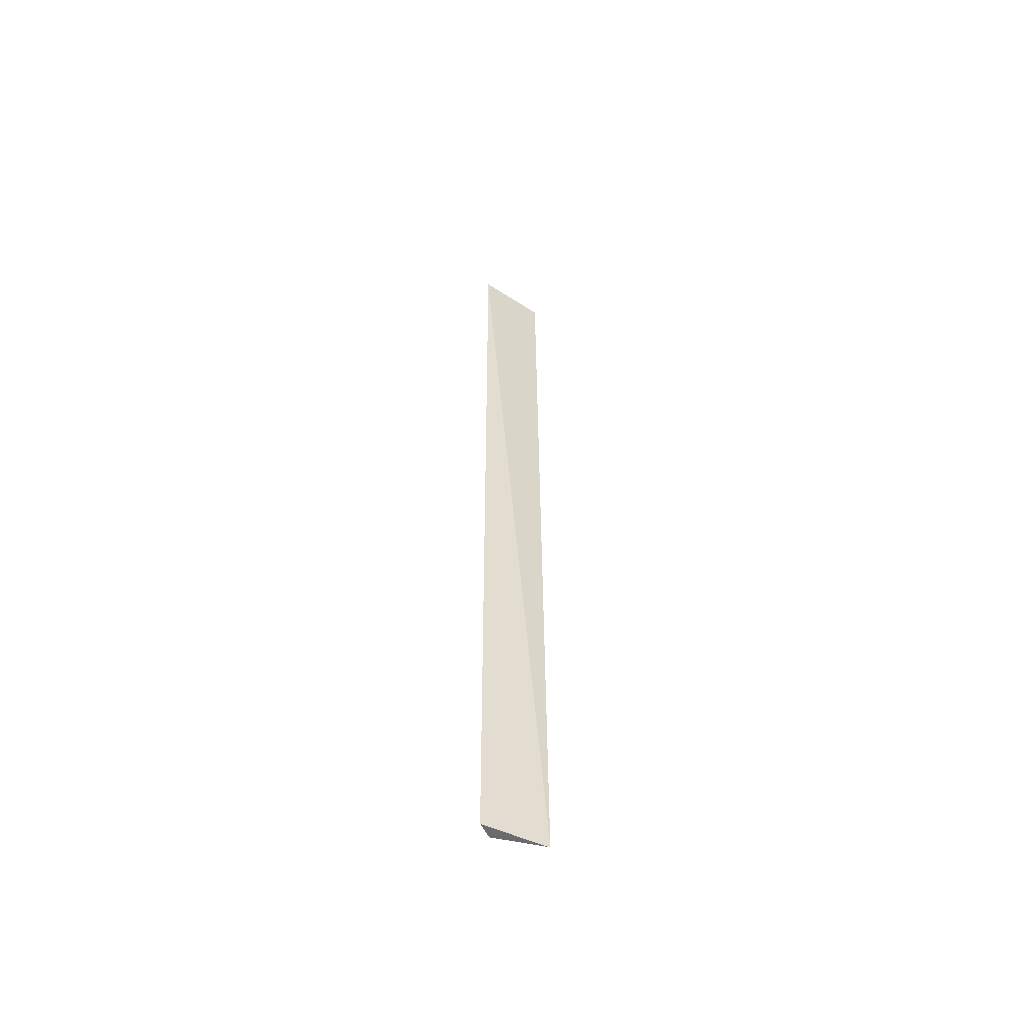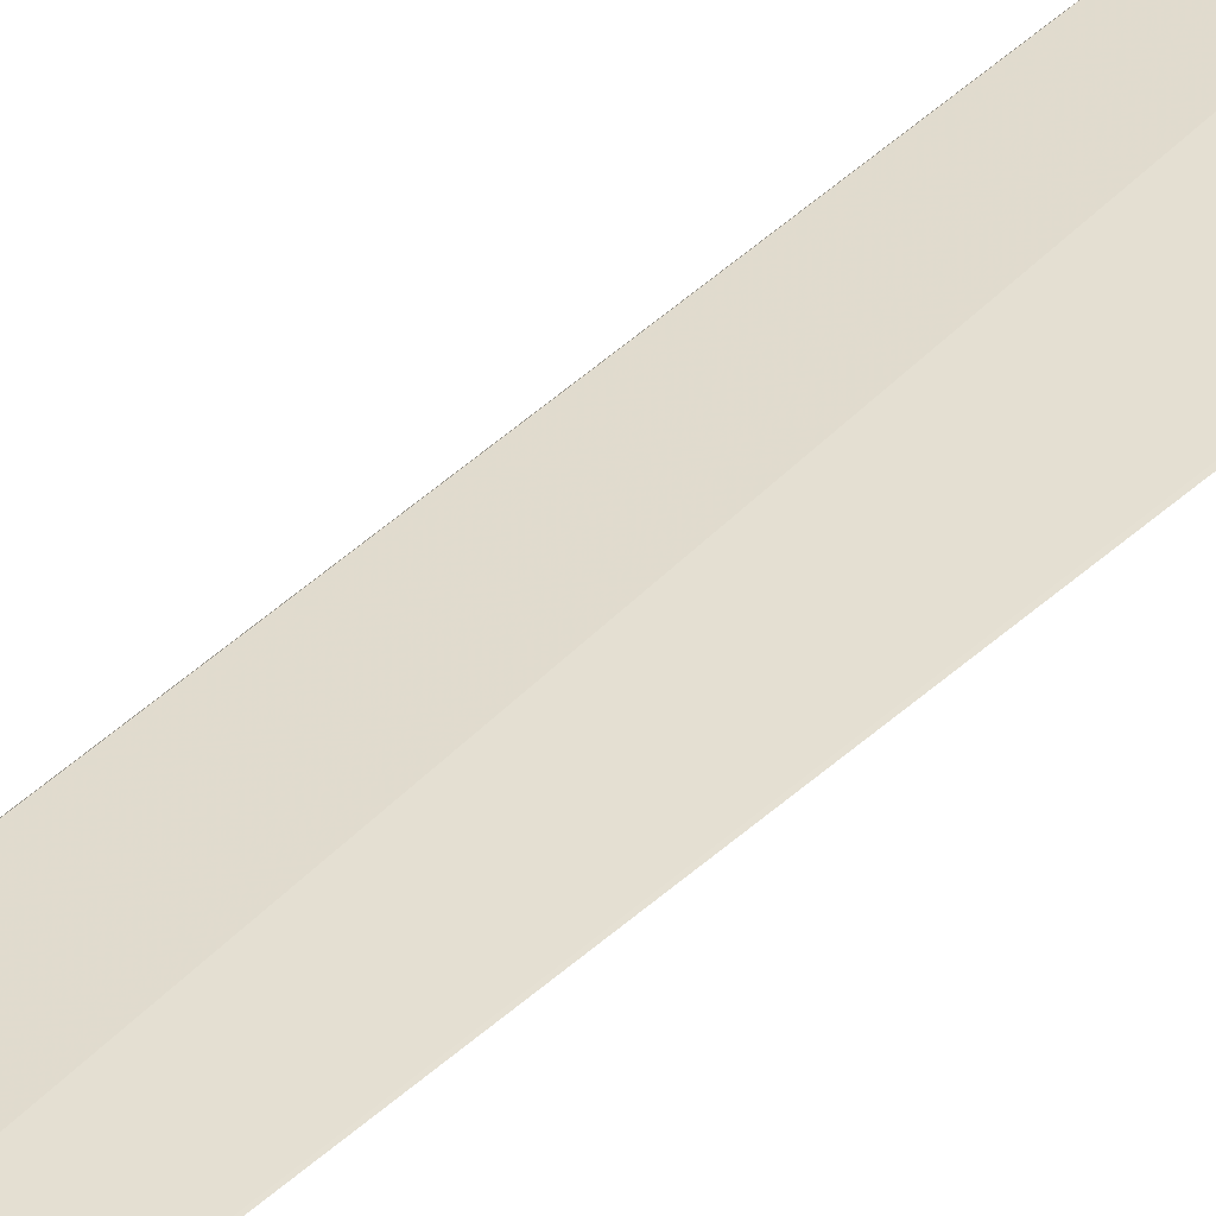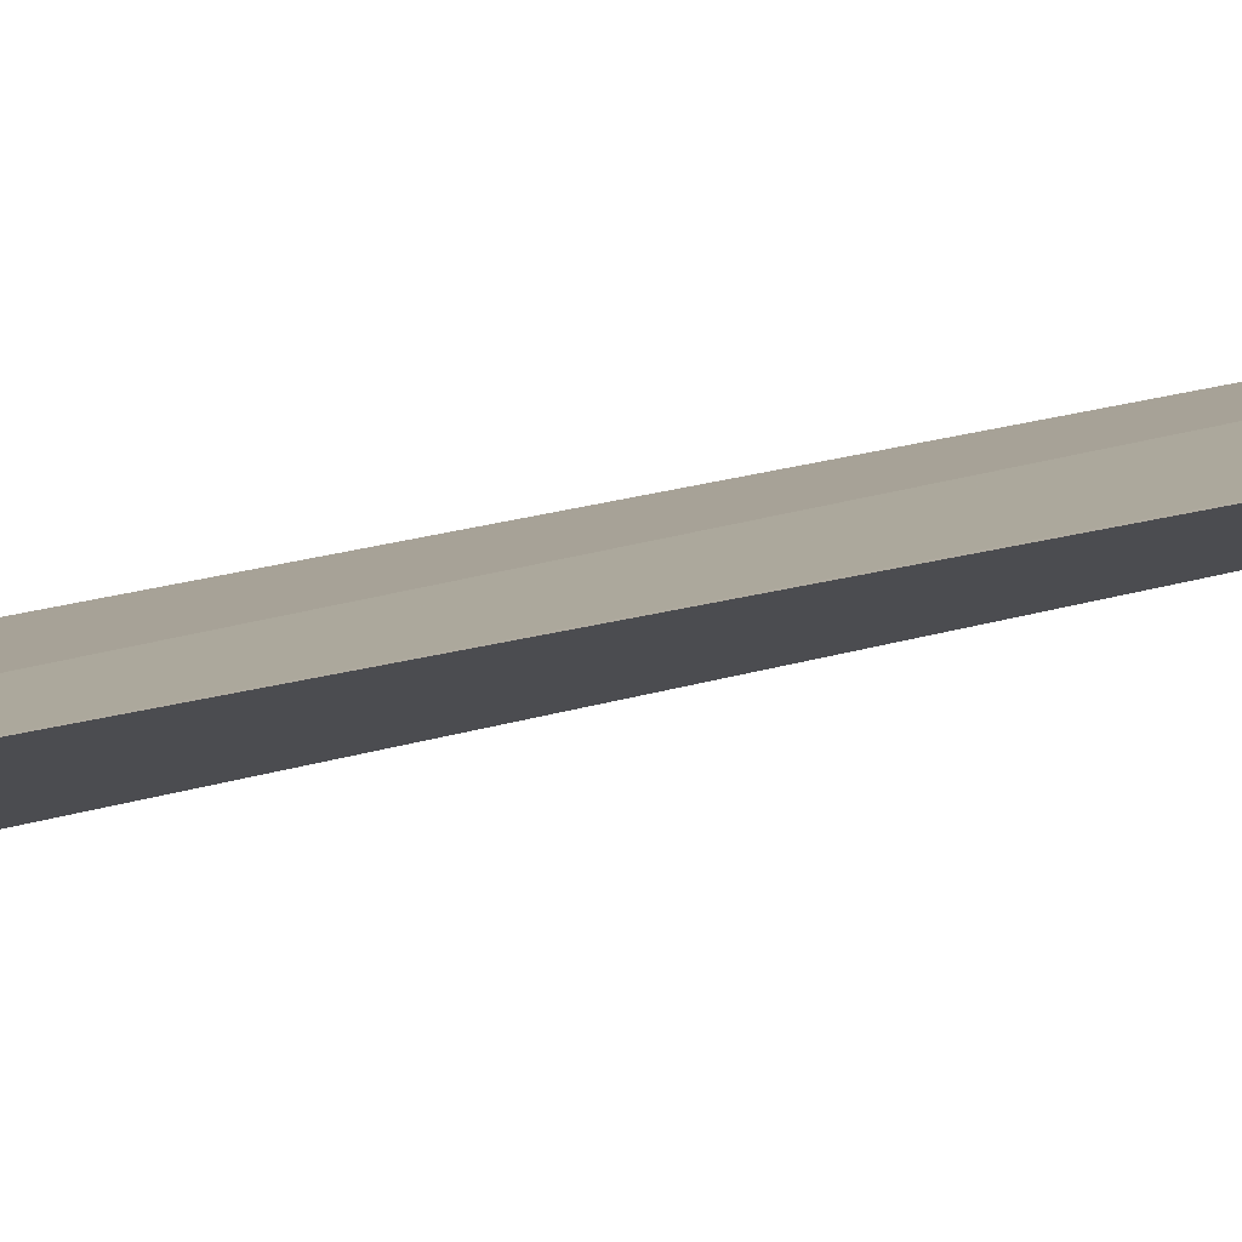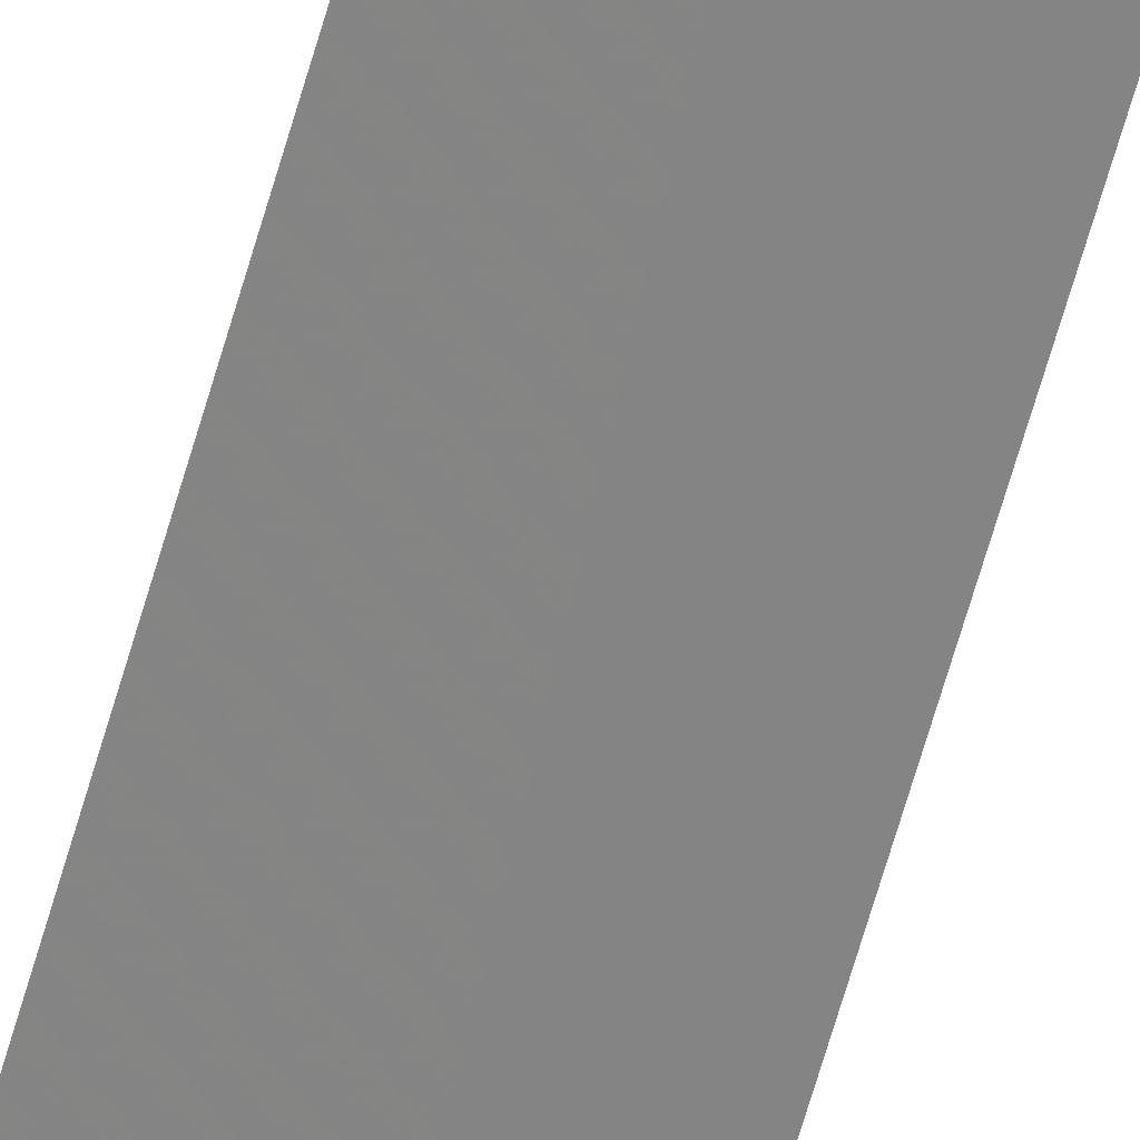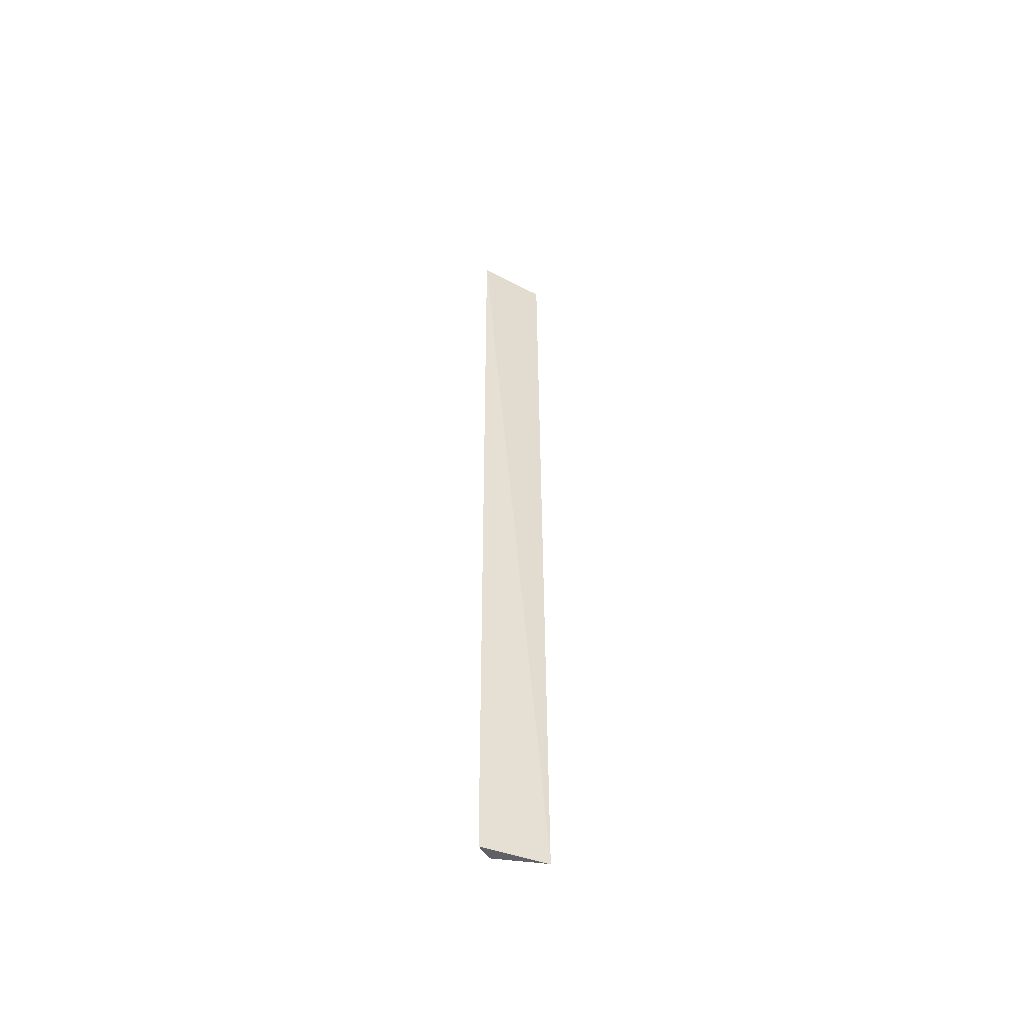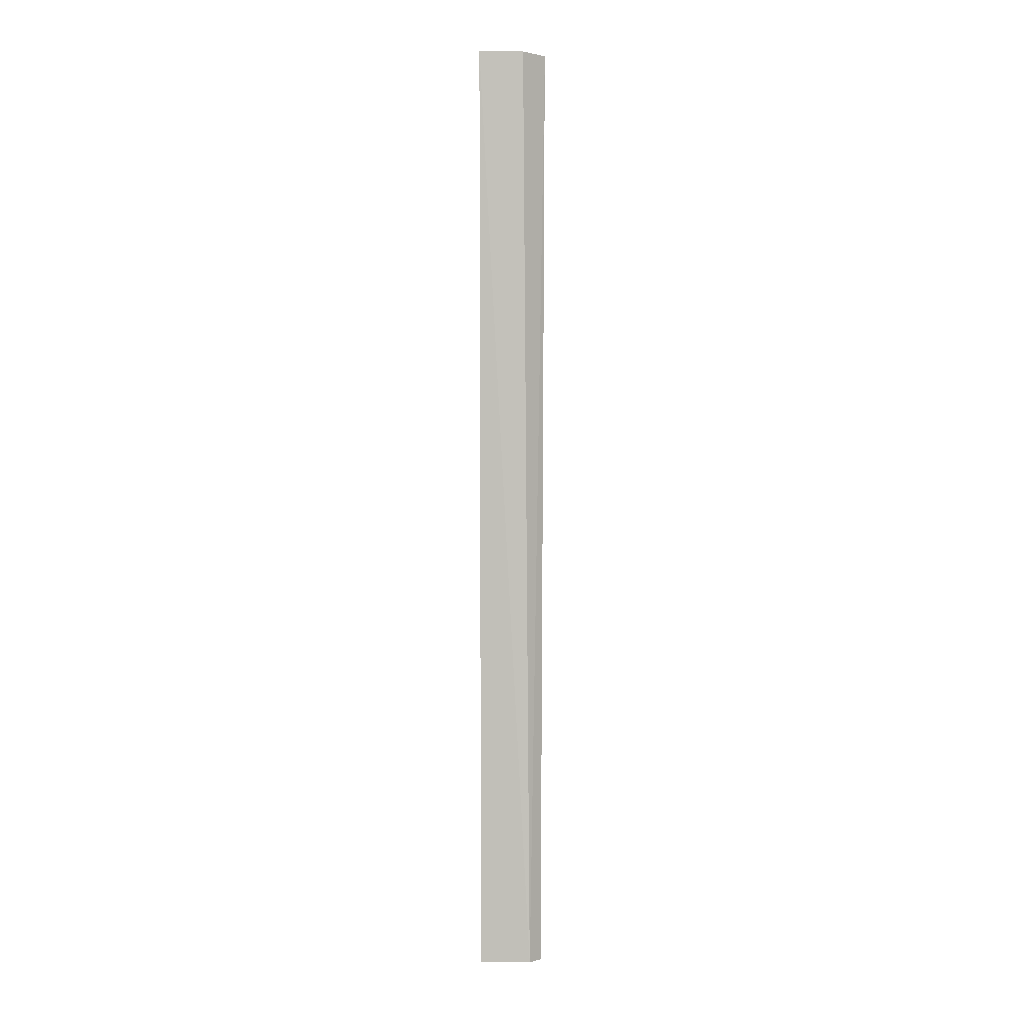
<metadata>
{"format":"obj","ext":"obj","renderer":"f3d","projection":"perspective","resolution":1024,"background":"white","views":[{"elev":-55.3,"azim":-8.9,"up":"+Z"},{"elev":40.6,"azim":40.2,"up":"+Y"},{"elev":11.7,"azim":44.4,"up":"+Y"},{"elev":-60.5,"azim":164.6,"up":"+Y"},{"elev":-52.5,"azim":-3.8,"up":"+Z"},{"elev":1.9,"azim":-172.8,"up":"+Z"}]}
</metadata>
<code>
v -0.06437 0.01209 0.1721
v -0.06838 0.01088 0.09695
v -0.06947 0.00966 0.1721
v -0.06916 0.009732 0.09692
v -0.06431 0.01111 0.09694
v -0.0679 0.01168 0.1721
v -0.06443 0.01111 0.0969
f 3 2 4
f 5 1 3
f 5 3 4
f 6 1 2
f 6 2 3
f 6 3 1
f 7 5 4
f 7 4 2
f 7 2 1
f 7 1 5

</code>
